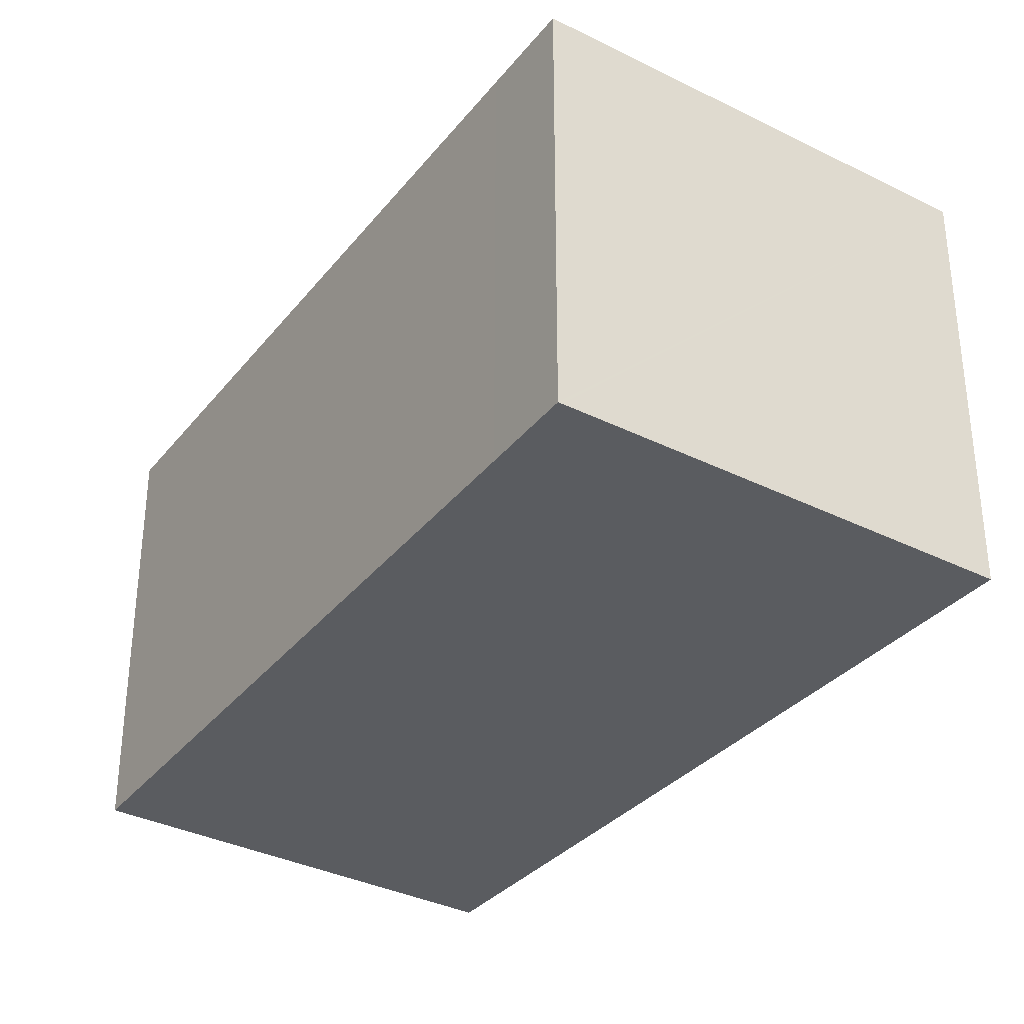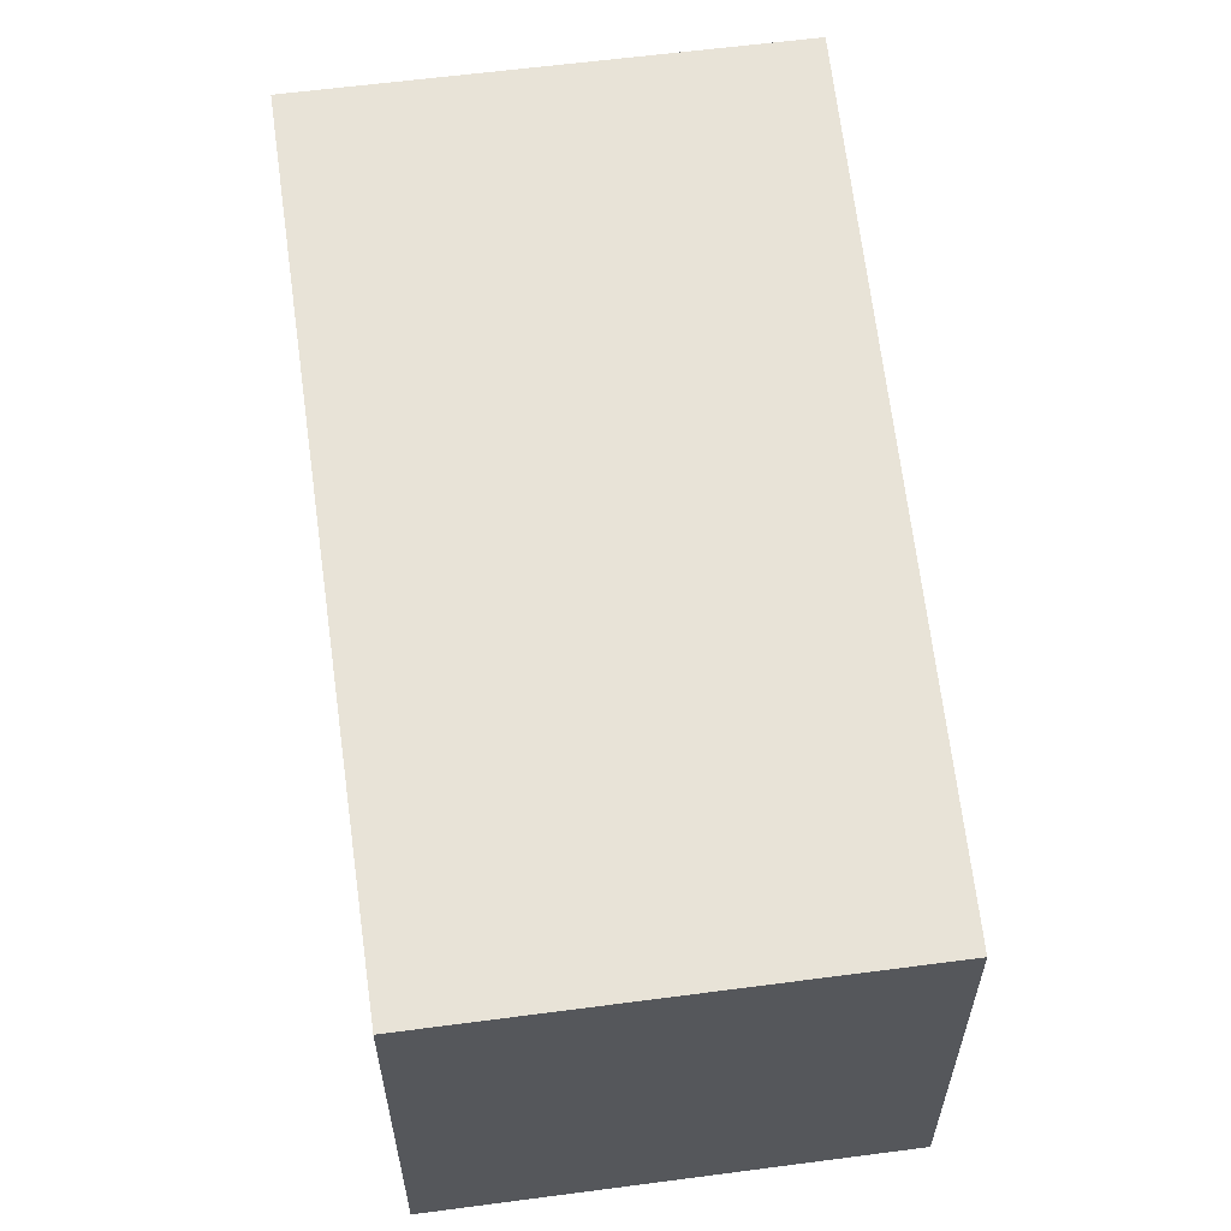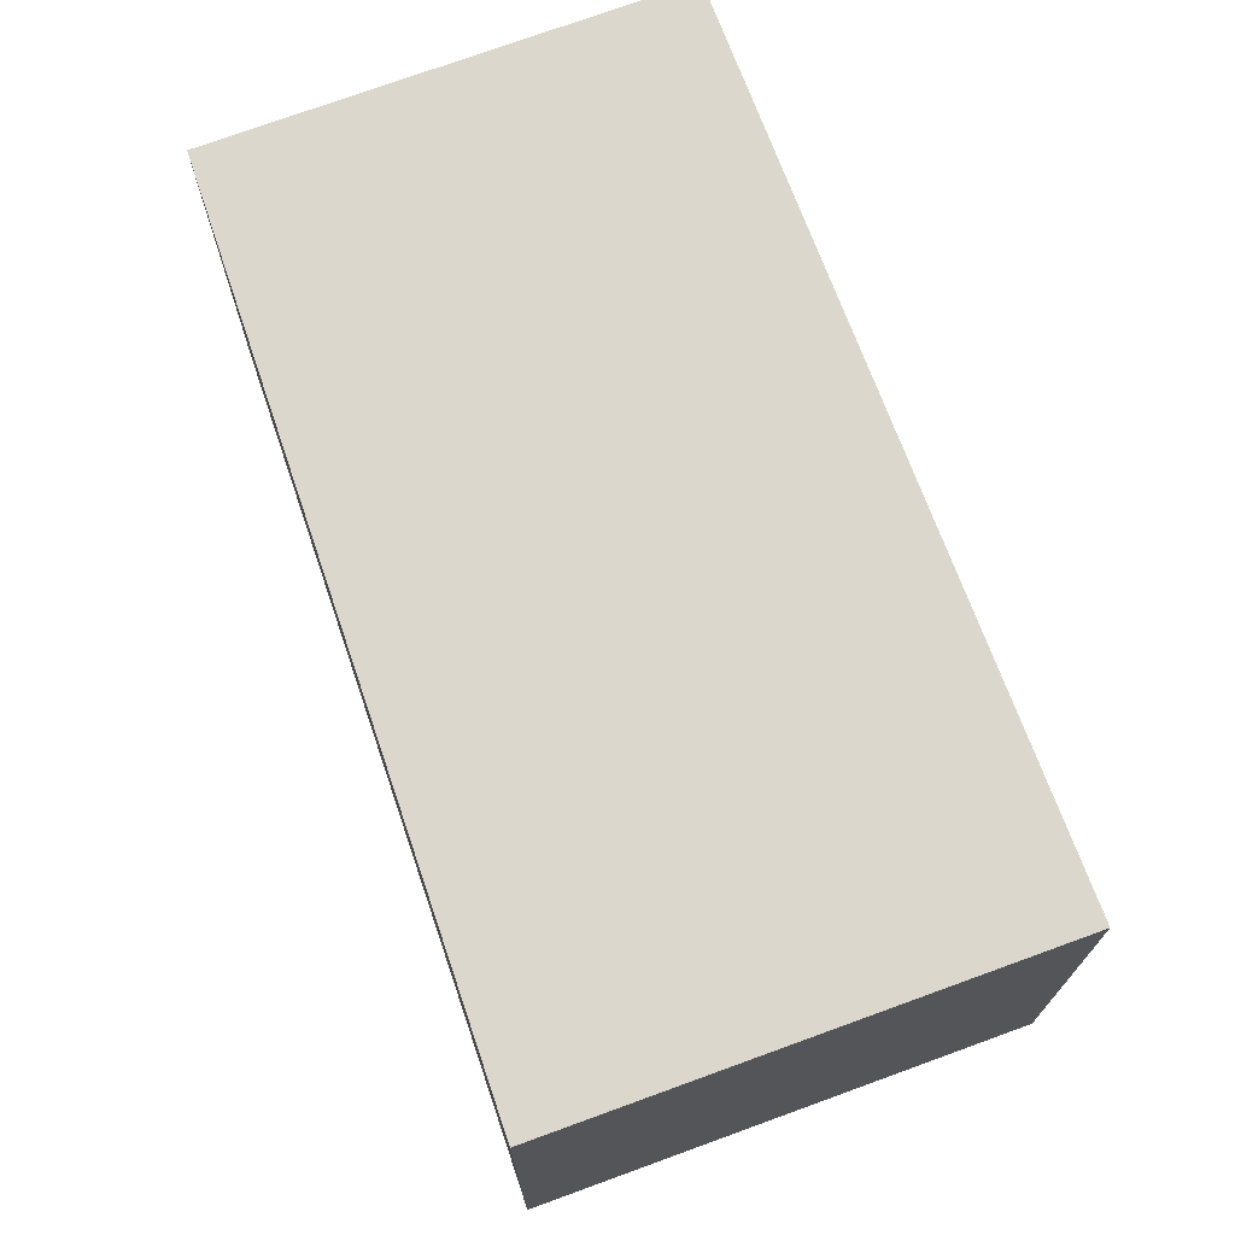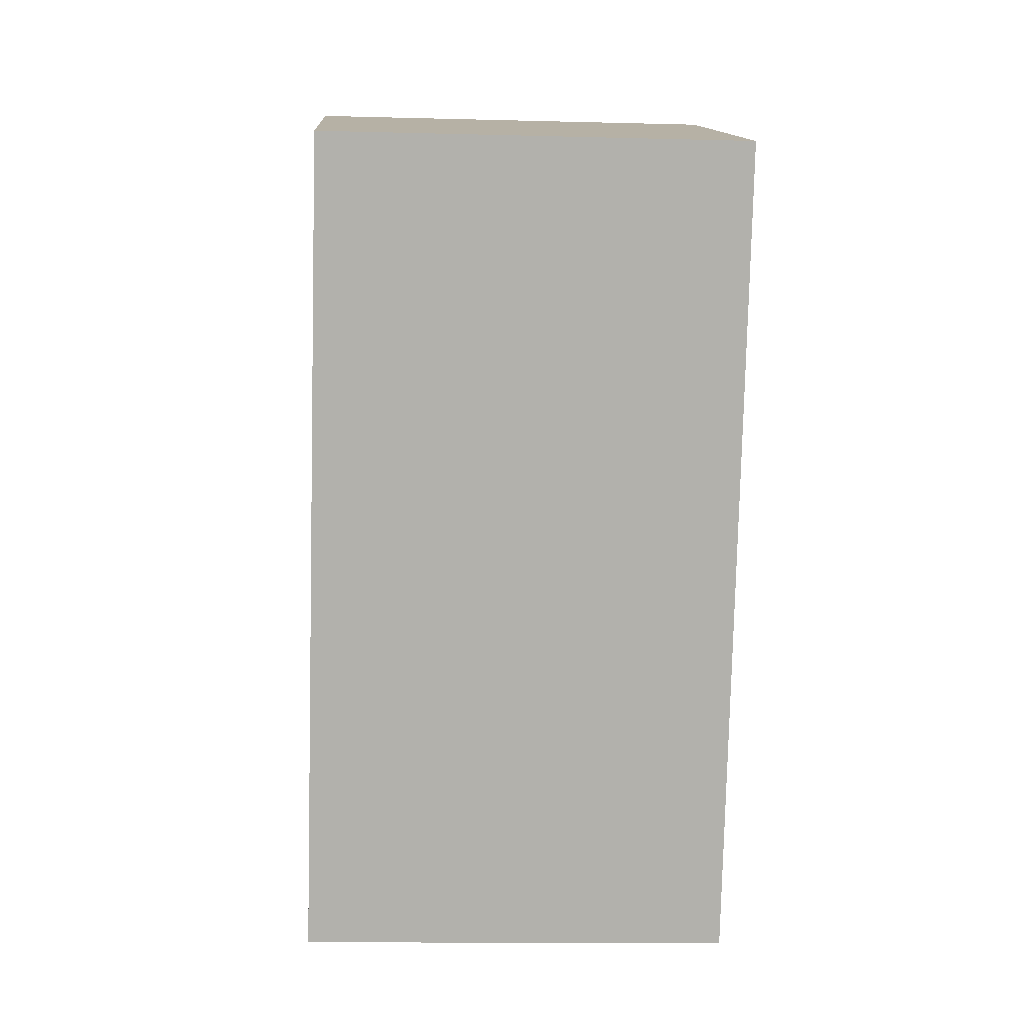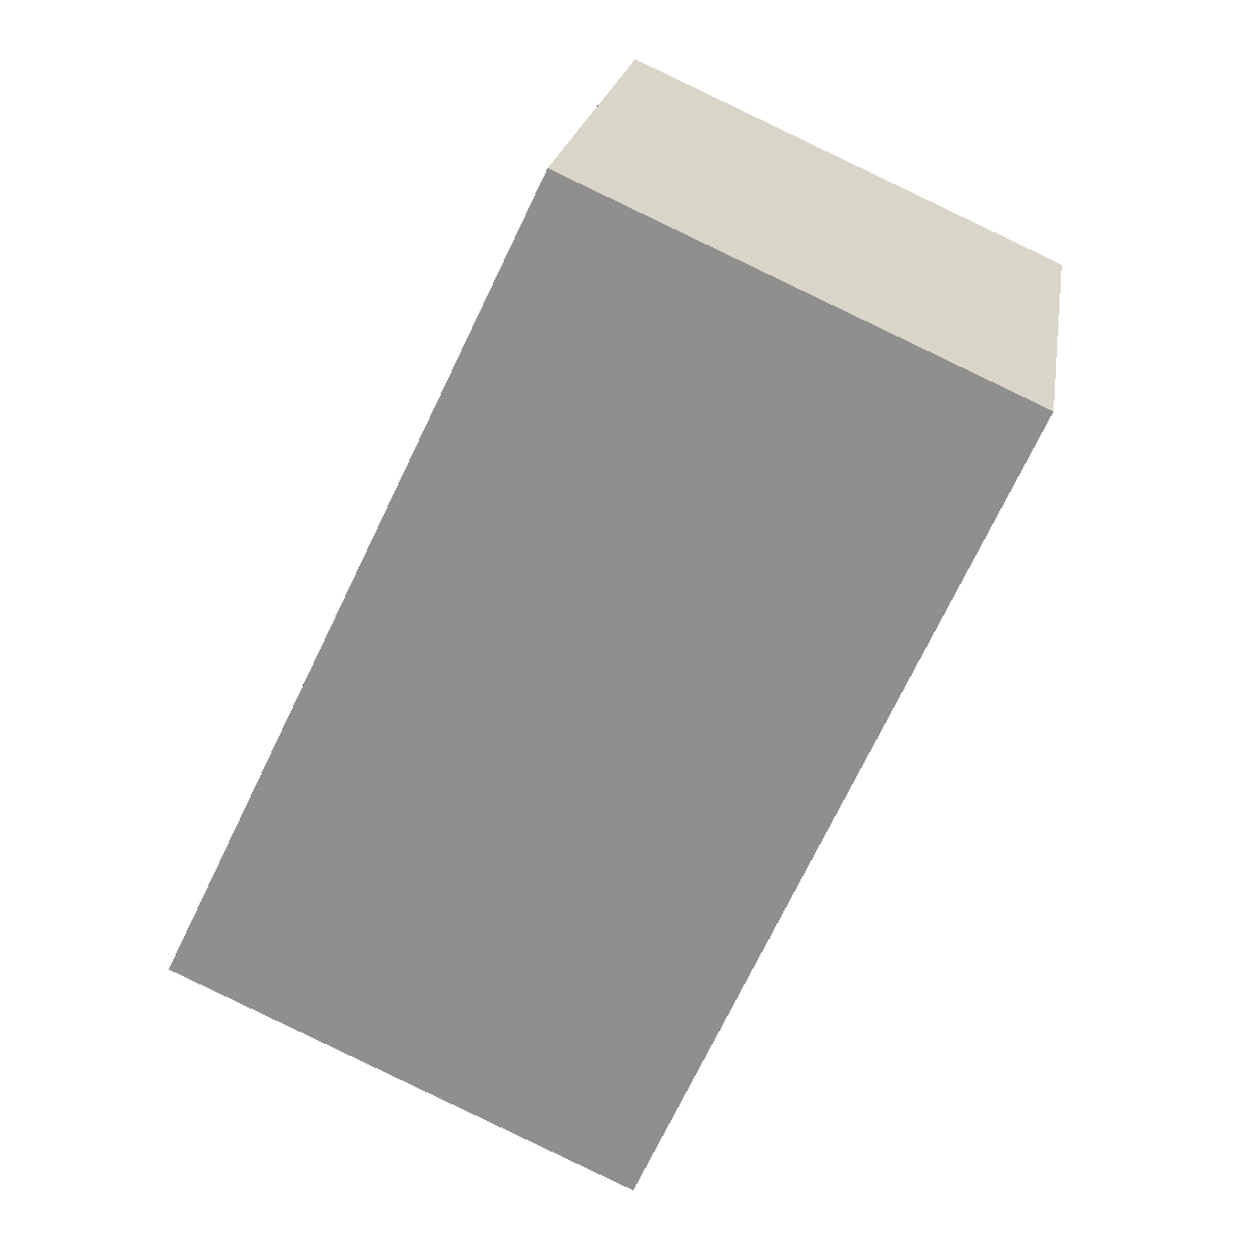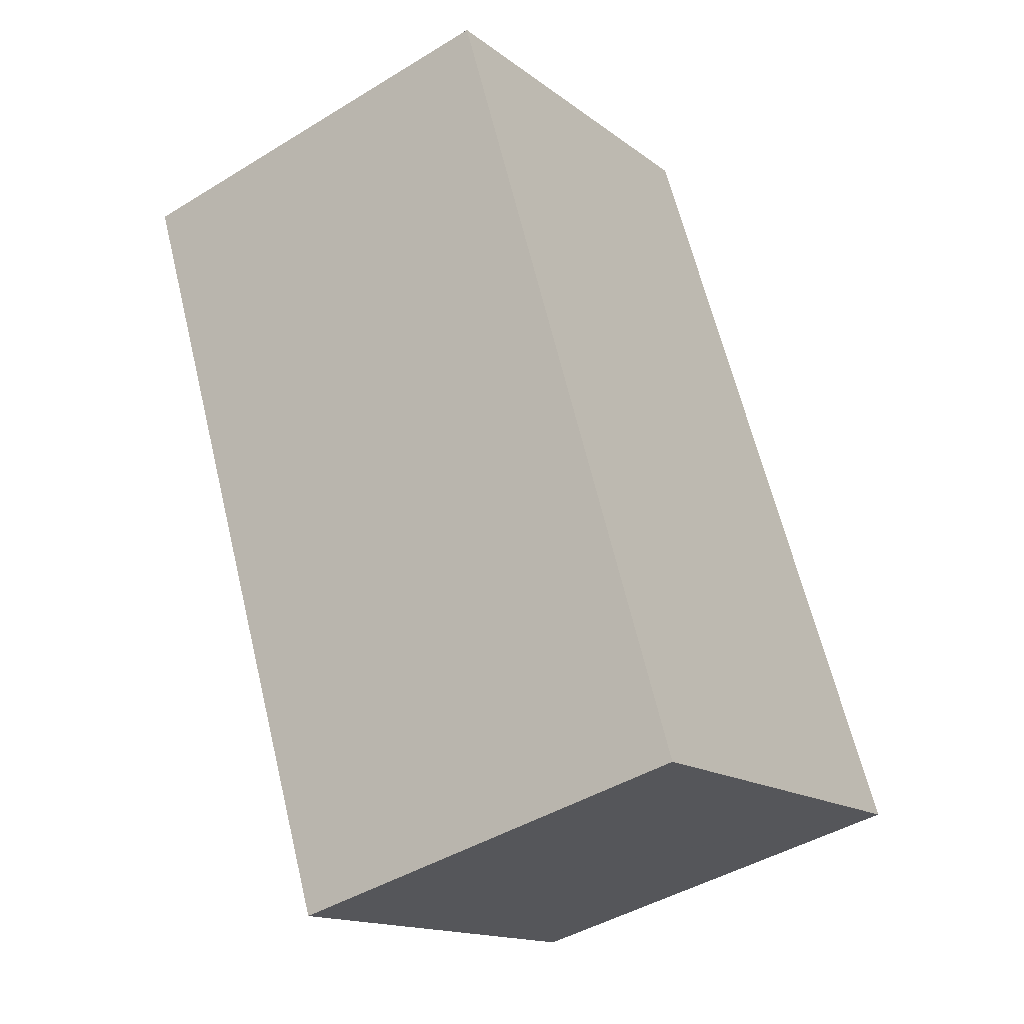
<metadata>
{"format":"obj","ext":"obj","renderer":"f3d","projection":"perspective","resolution":1024,"background":"white","views":[{"elev":-34.4,"azim":122.0,"up":"+Y"},{"elev":61.9,"azim":-31.5,"up":"+Y"},{"elev":72.9,"azim":135.9,"up":"+Y"},{"elev":-12.0,"azim":-93.6,"up":"+Z"},{"elev":23.0,"azim":-170.6,"up":"+Z"},{"elev":-43.5,"azim":-54.1,"up":"+Z"}]}
</metadata>
<code>
v  10.05 5.735 -7.658
v  9.544 5.735 -6.485
v  10.09 5.735 -7.639
v  5.089 5.735 -9.872
v  5.332 5.735 2.359
v  4.409 5.735 -10.18
v  3.529 5.735 1.561
v  0 5.735 3.512e-16
v  5.332 -1.444e-16 2.359
v  3.529 -9.558e-17 1.561
v  0 0 0
v  9.544 3.971e-16 -6.485
v  10.09 4.678e-16 -7.639
v  10.05 4.689e-16 -7.658
v  5.089 6.045e-16 -9.872
v  4.409 6.23e-16 -10.18
g defaultobject
f 1 2 3
f 2 1 4
f 2 4 5
f 5 4 6
f 5 6 7
f 7 6 8
f 7 9 5
f 9 7 8
f 9 8 10
f 10 8 11
f 9 2 5
f 2 9 12
f 2 12 3
f 3 12 13
f 13 1 3
f 1 13 4
f 4 13 6
f 6 13 14
f 6 14 15
f 6 15 16
f 16 8 6
f 8 16 11
f 12 14 13
f 14 12 15
f 15 12 9
f 15 9 16
f 16 9 10
f 16 10 11

</code>
